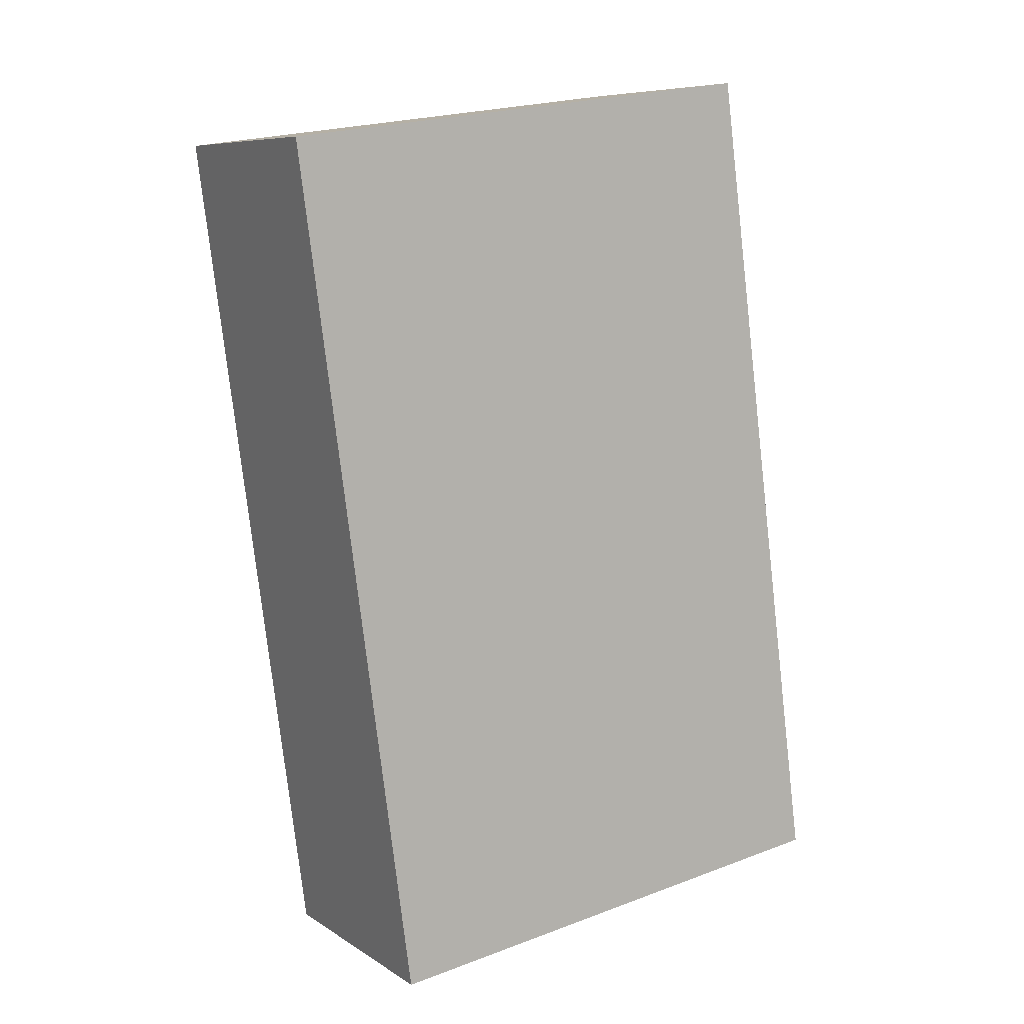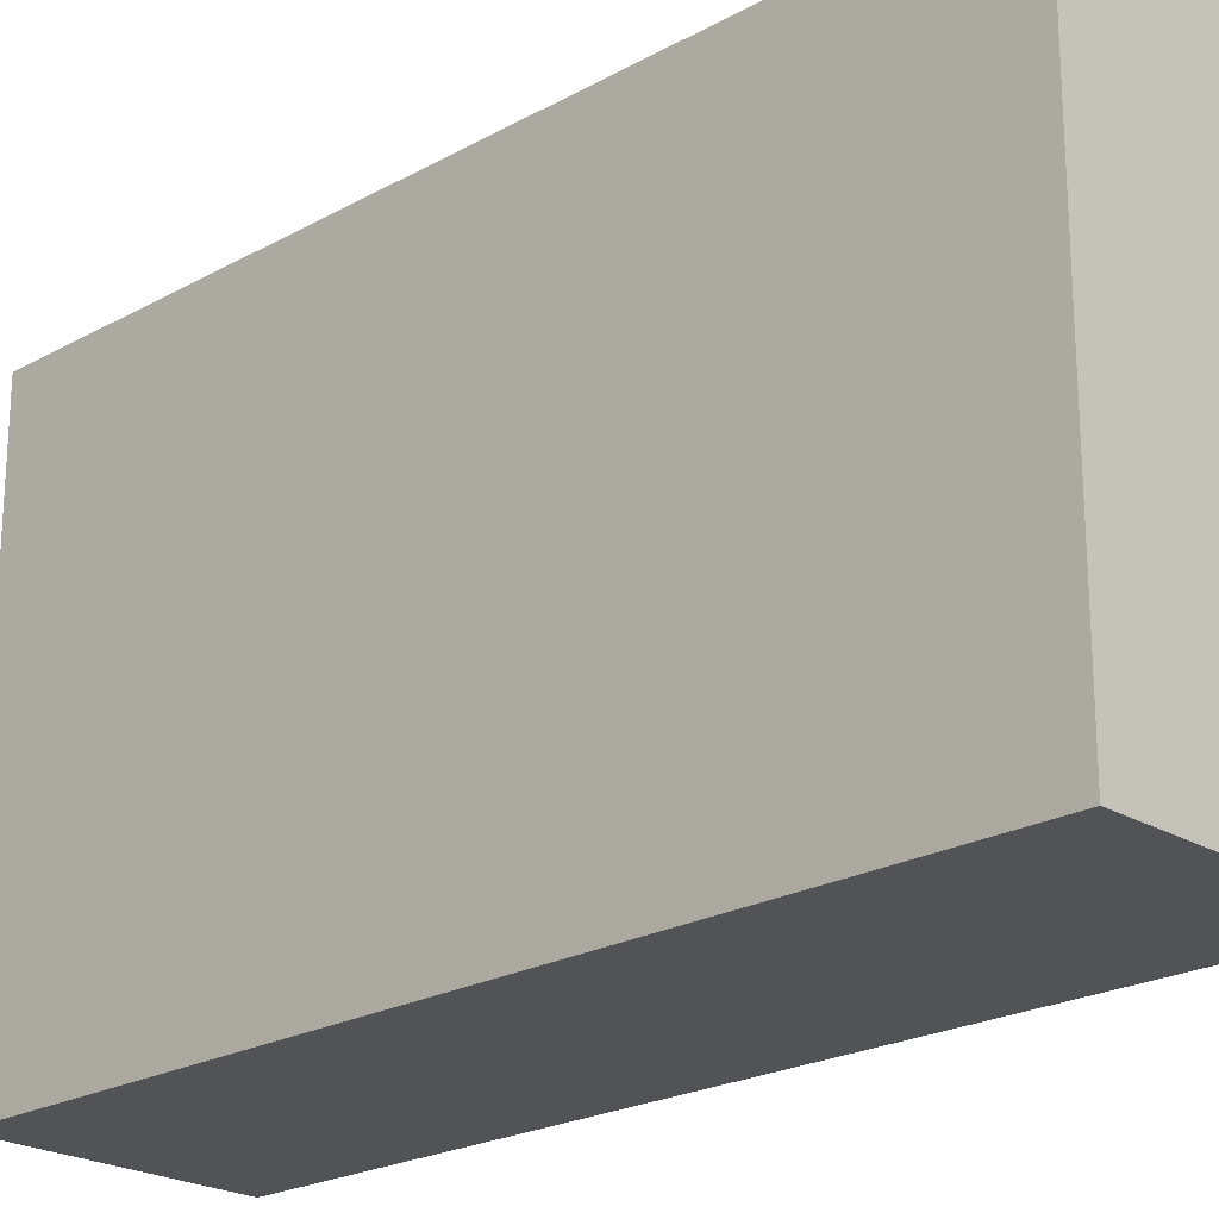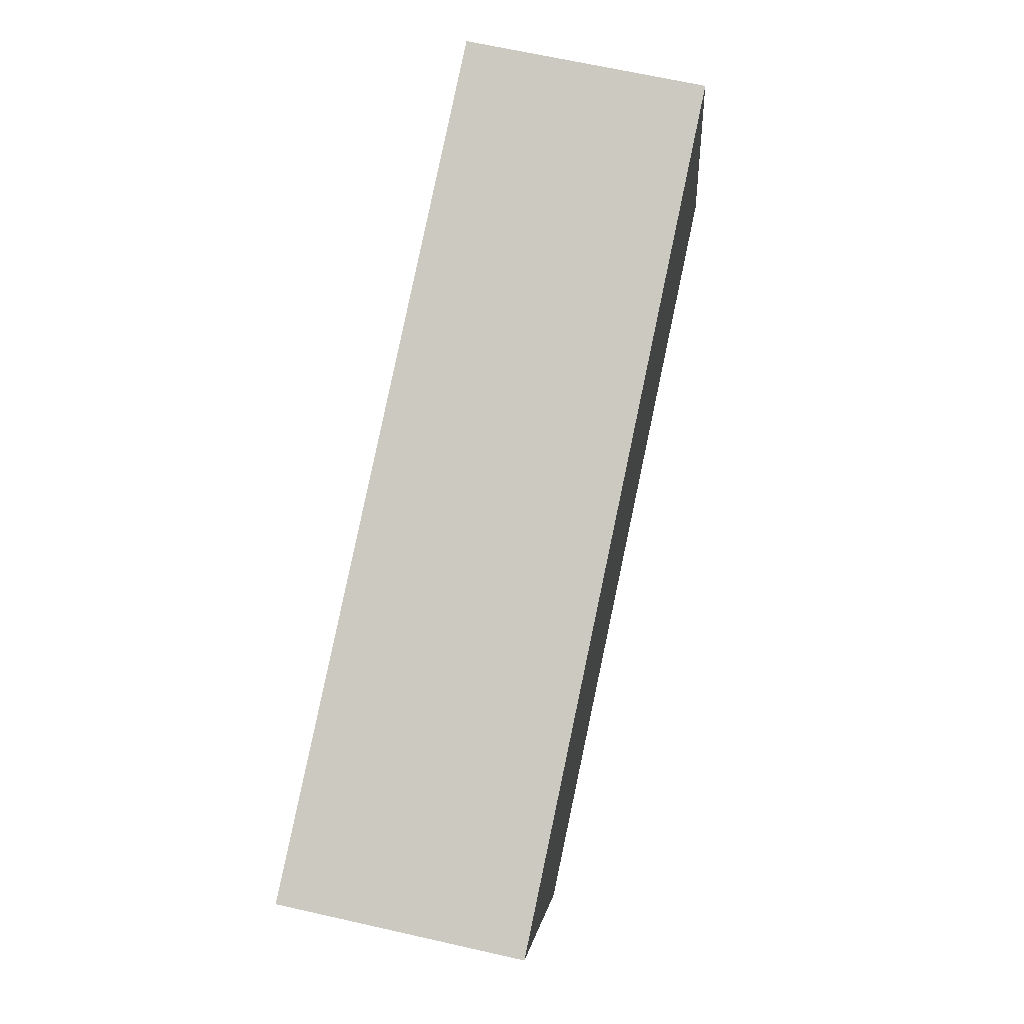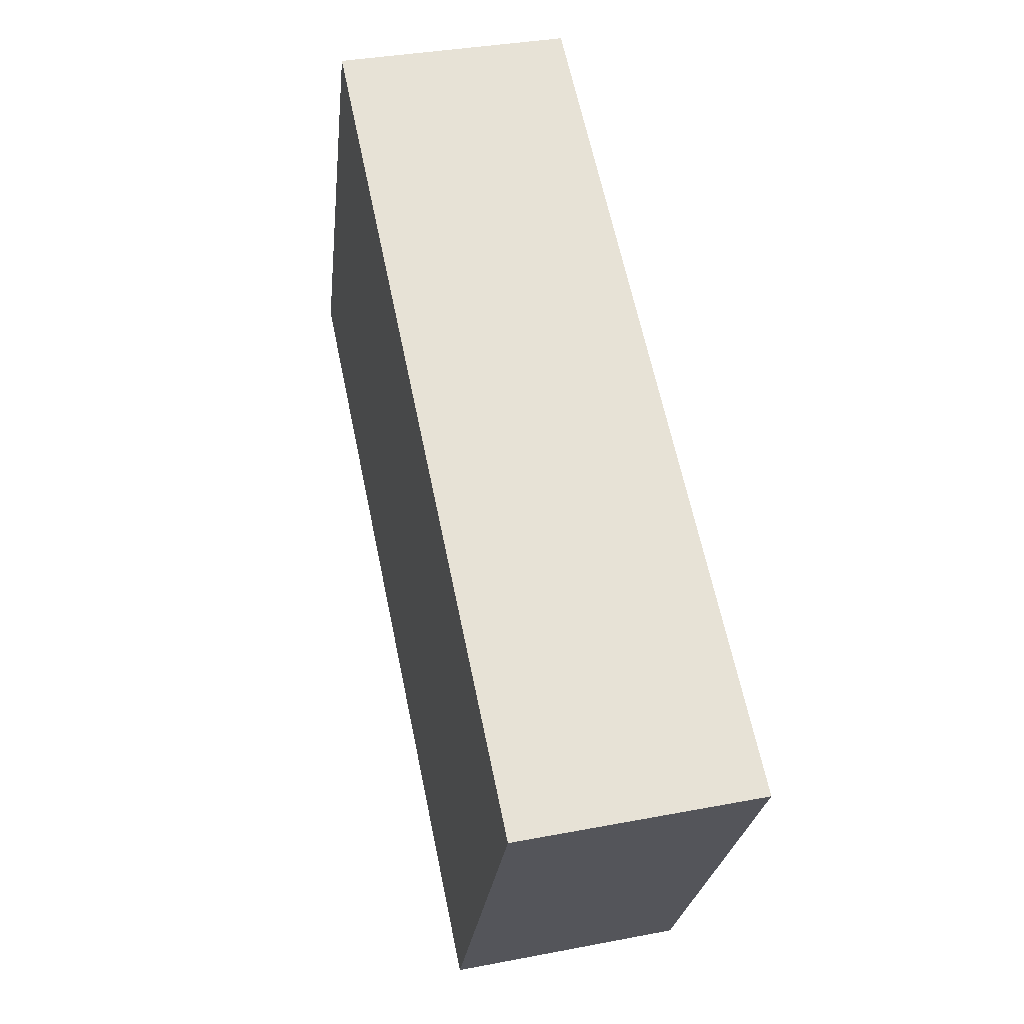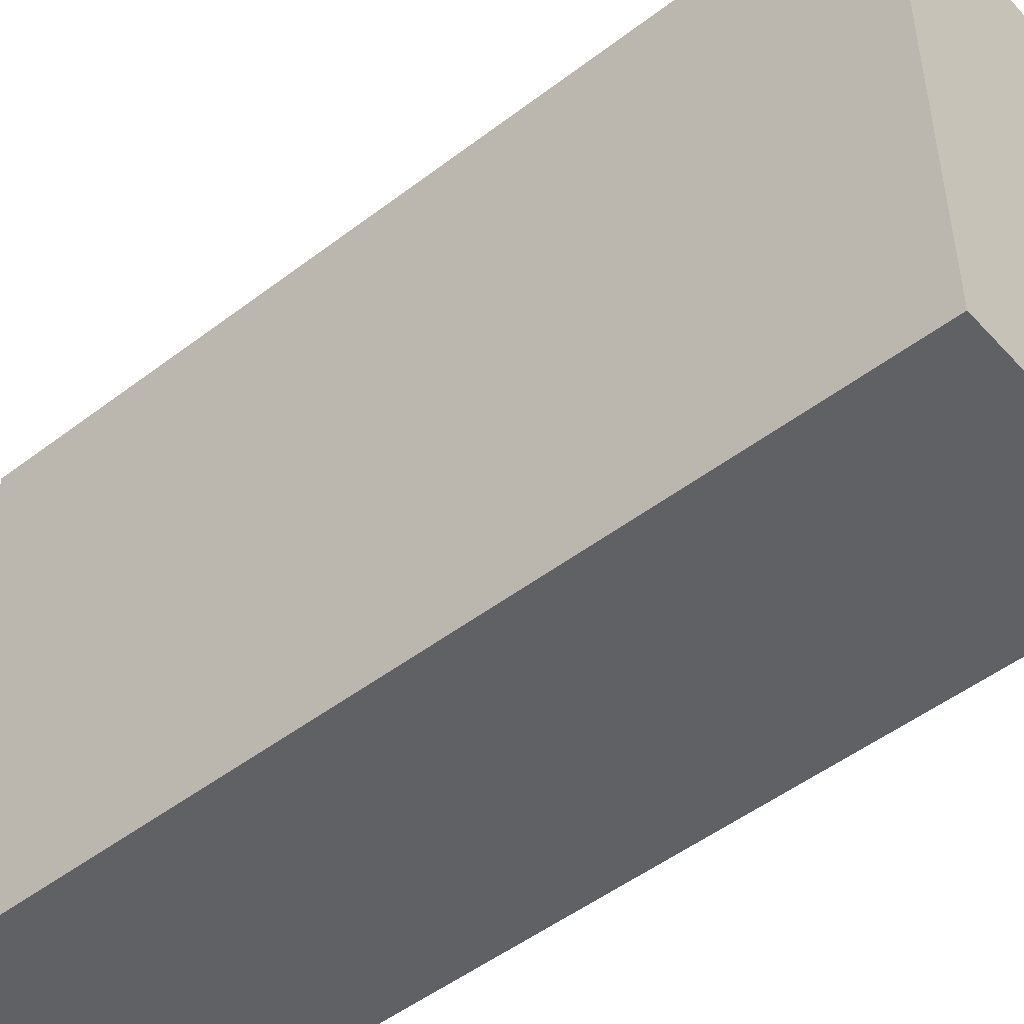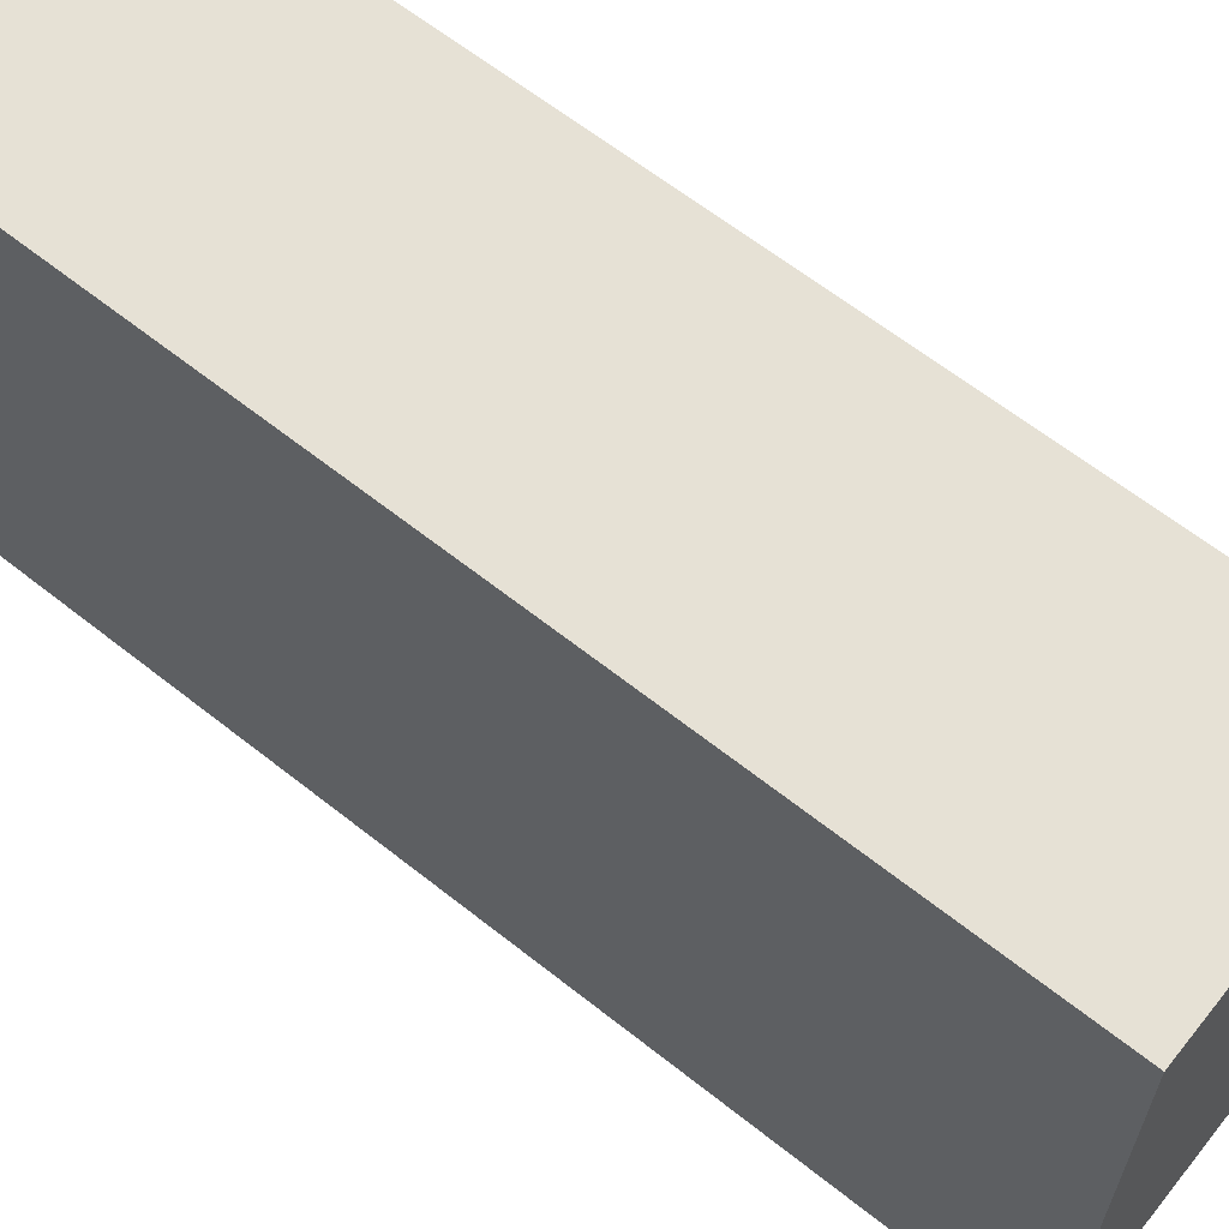
<metadata>
{"format":"obj","ext":"obj","renderer":"f3d","projection":"perspective","resolution":1024,"background":"white","views":[{"elev":22.5,"azim":-122.7,"up":"+Z"},{"elev":-22.4,"azim":145.8,"up":"+Y"},{"elev":-4.3,"azim":4.3,"up":"+Z"},{"elev":-25.5,"azim":173.9,"up":"+Z"},{"elev":-49.1,"azim":-37.5,"up":"+Y"},{"elev":64.2,"azim":140.5,"up":"+Y"}]}
</metadata>
<code>
v  0 3.404 2.084e-16
v  2.762 3.404 5.25
v  1.587 3.404 -0.336
v  1.211 3.404 5.583
v  2.762 -3.215e-16 5.25
v  1.587 2.057e-17 -0.336
v  0 0 0
v  1.211 -3.419e-16 5.583
g defaultobject
f 1 2 3
f 2 1 4
f 5 3 2
f 3 5 6
f 6 1 3
f 1 6 7
f 7 4 1
f 4 7 8
f 8 2 4
f 2 8 5
f 5 7 6
f 7 5 8

</code>
